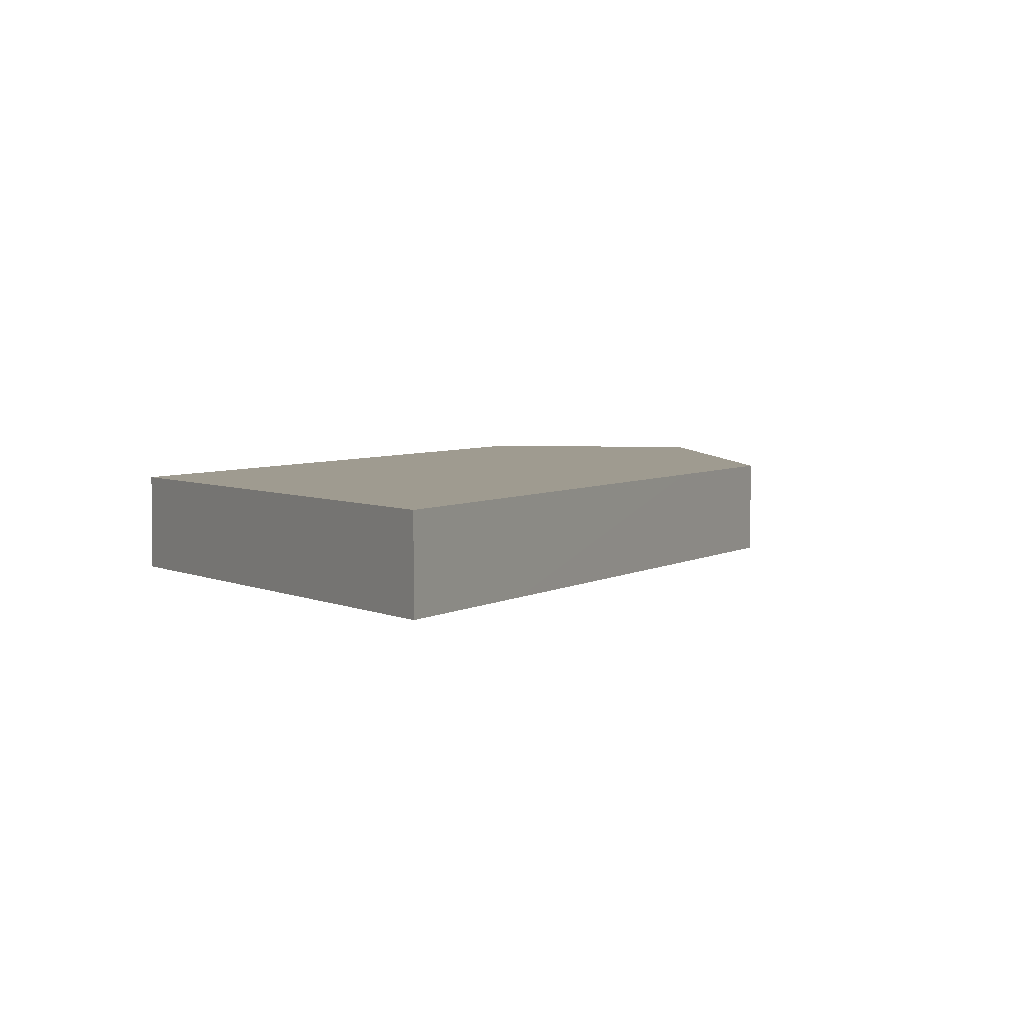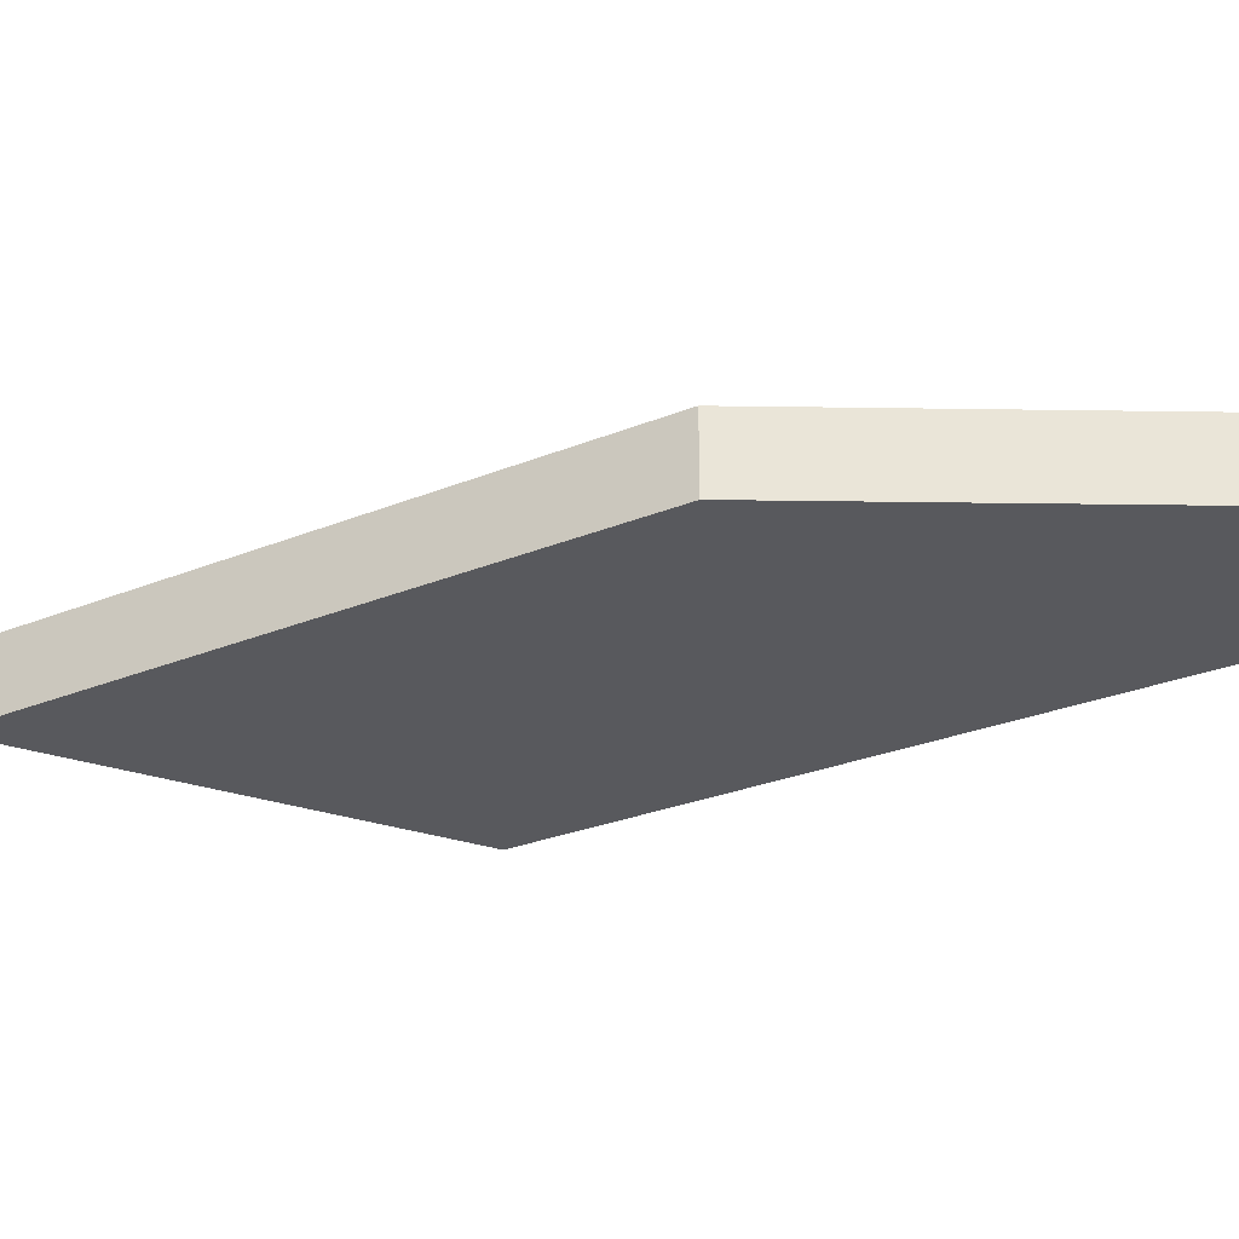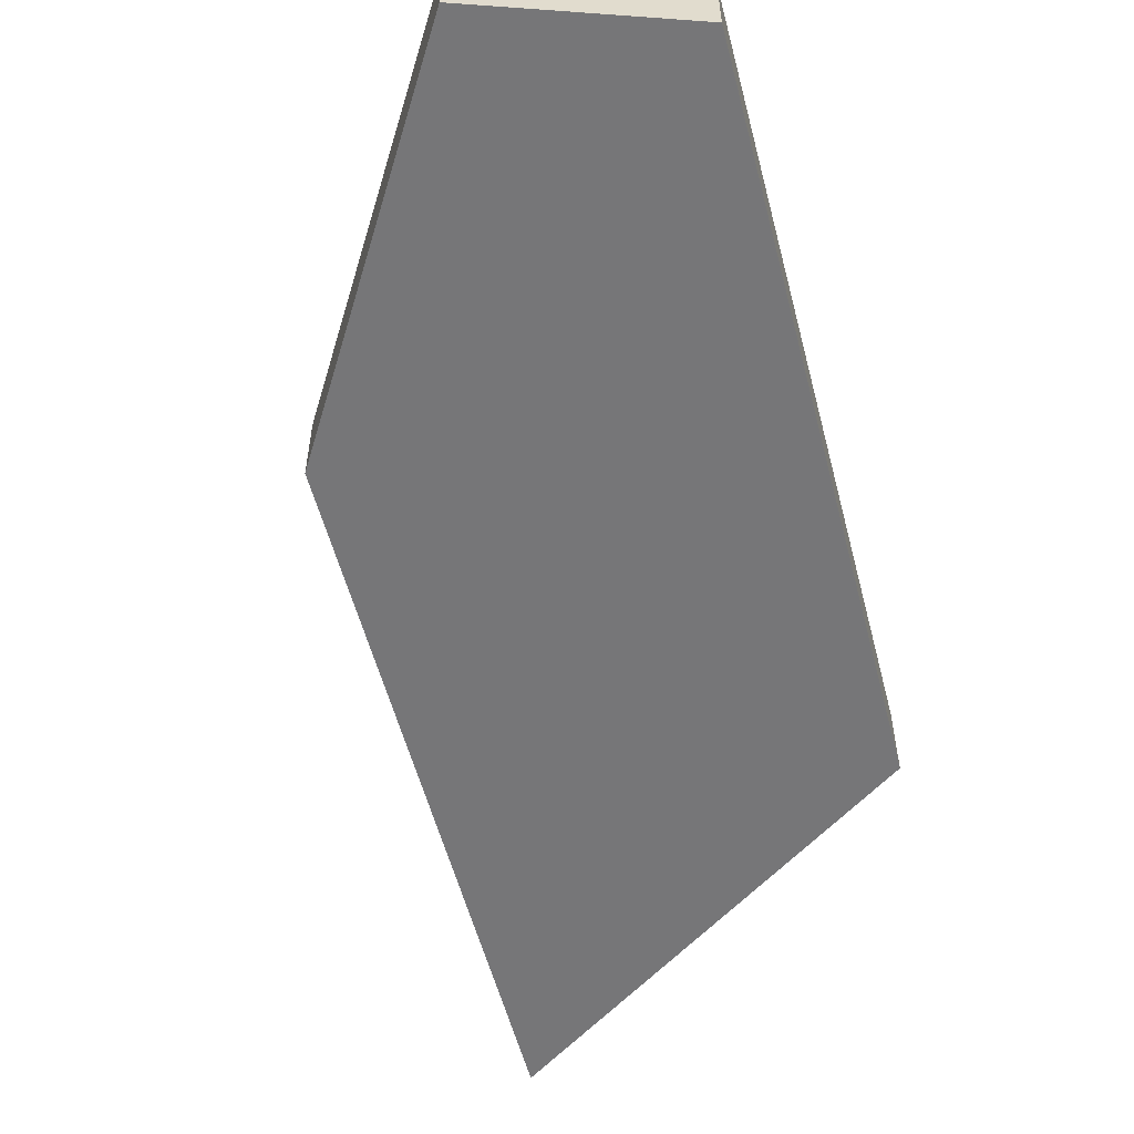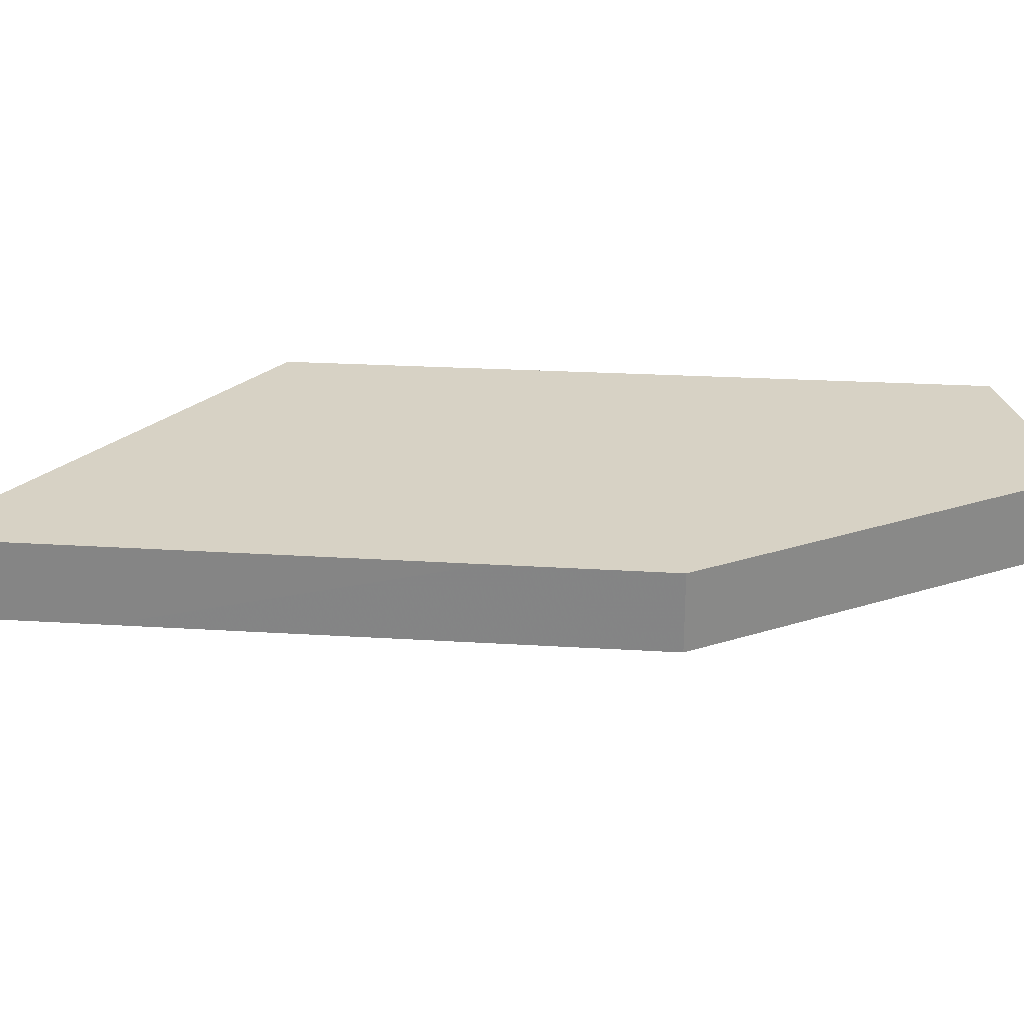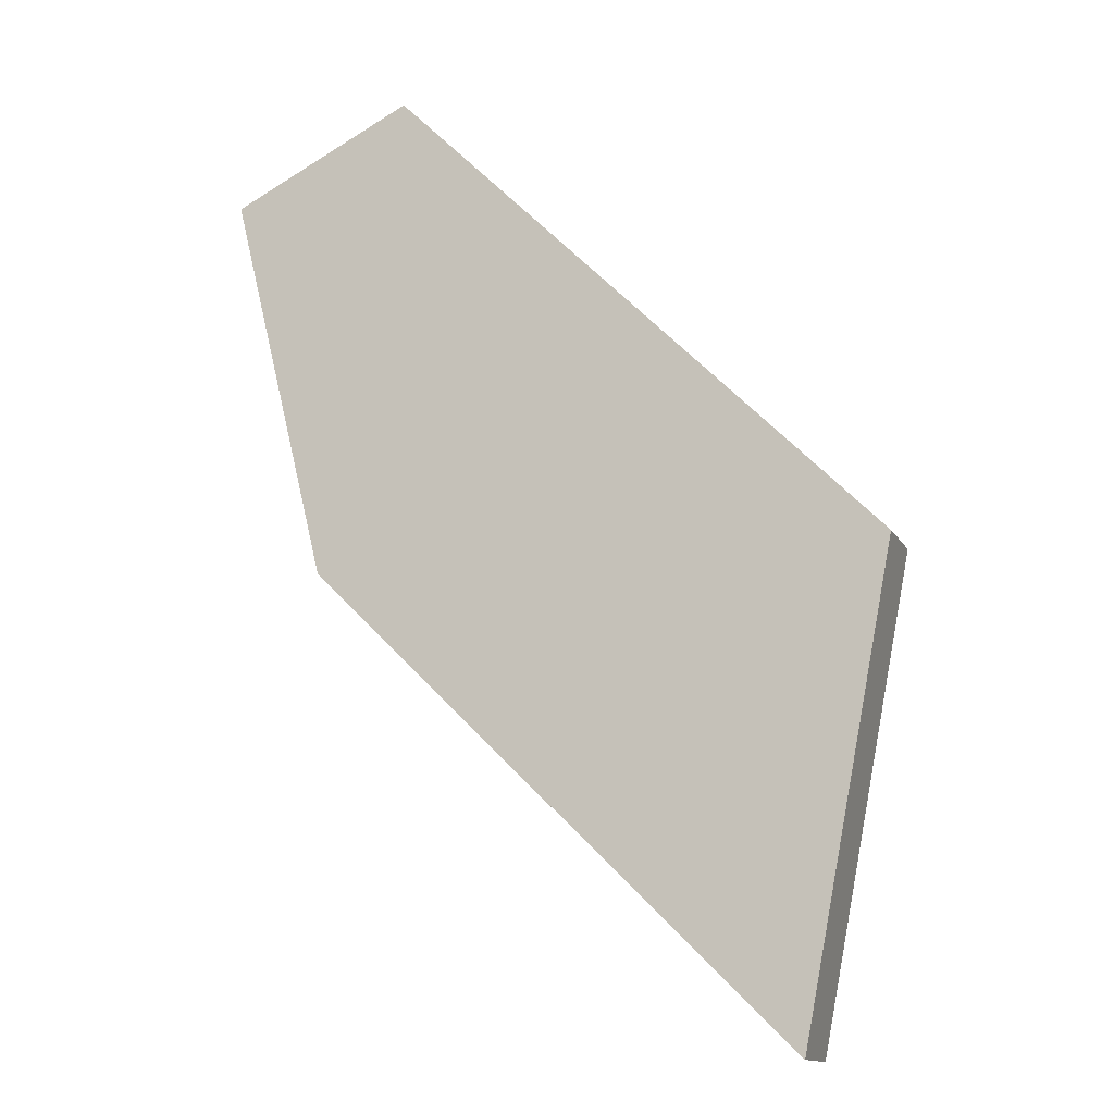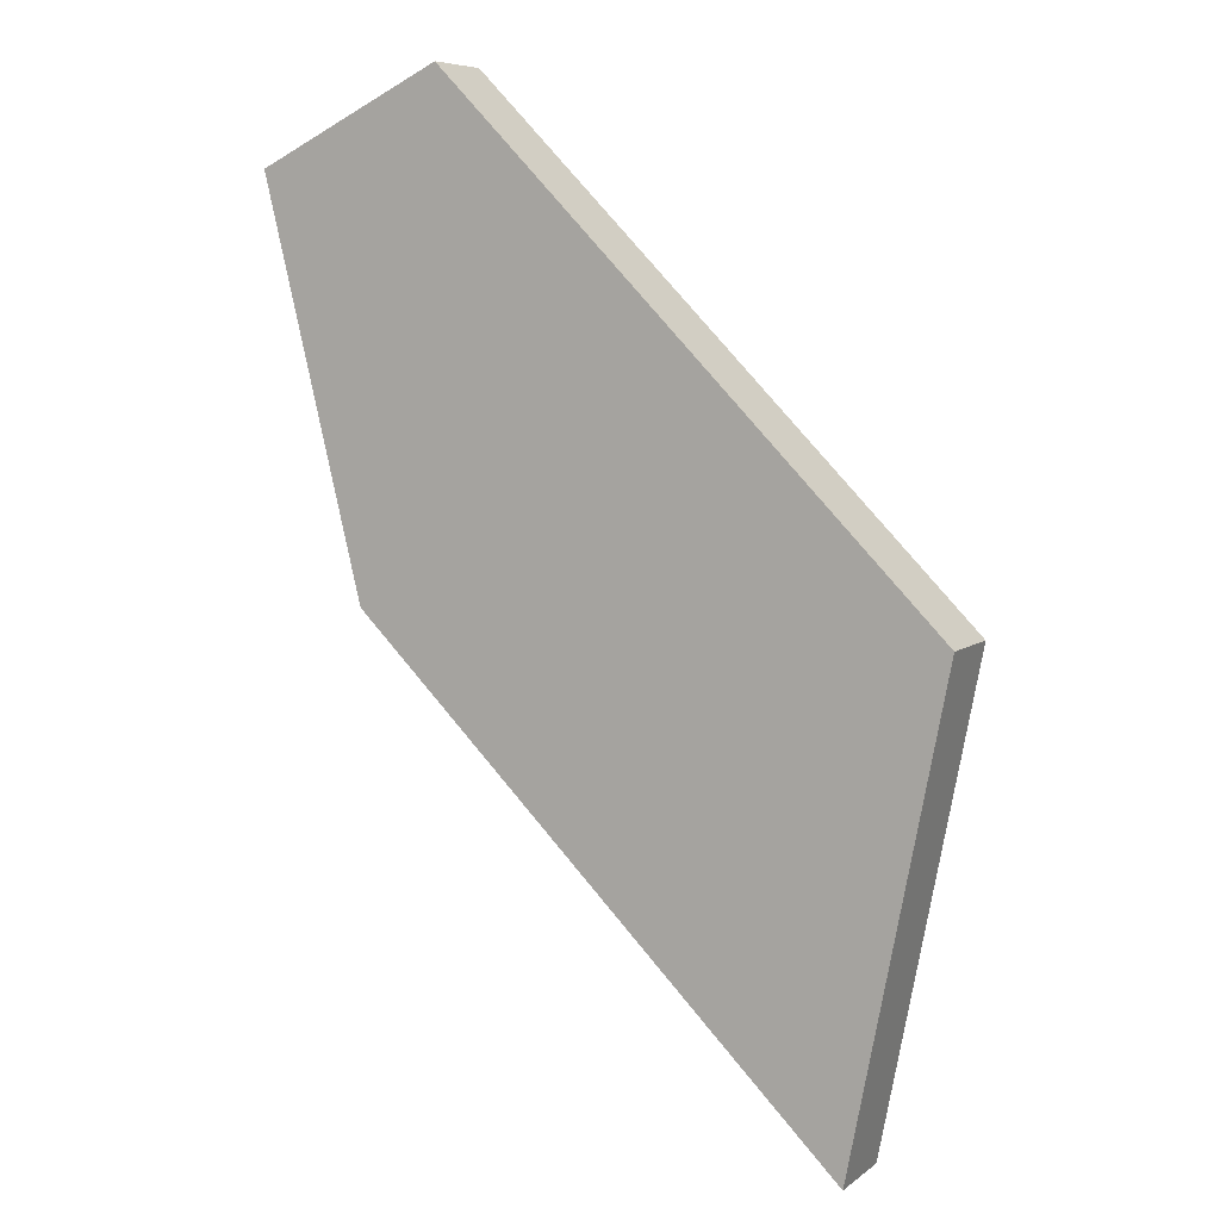
<metadata>
{"format":"obj","ext":"obj","renderer":"f3d","projection":"perspective","resolution":1024,"background":"white","views":[{"elev":4.0,"azim":-19.5,"up":"+Z"},{"elev":-30.1,"azim":74.9,"up":"+Z"},{"elev":-56.9,"azim":149.6,"up":"+Z"},{"elev":27.6,"azim":50.0,"up":"+Z"},{"elev":-13.8,"azim":-160.5,"up":"+Y"},{"elev":7.0,"azim":-152.7,"up":"+Y"}]}
</metadata>
<code>
v 0.1912 -1.466 -0.05
v 0.102 -1.011 -0.05
v 0.07259 -0.8606 -0.05
v 0.8102 -0.8552 -0.05
v 0.3472 -1.312 -0.05
v 0.5435 -0.3864 -0.05
v 0.7021 -0.2268 -0.05
v 0.9372 -0.3418 -0.05
v 0.9053 -0.4712 -0.05
v 0.8783 -0.3129 -0.05
v 0.07264 -0.8606 0.05
v 0.1614 -1.314 0.05
v 0.1911 -1.466 0.05
v 0.6562 -1.007 0.05
v 0.2288 -0.7033 0.05
v 0.9371 -0.3417 0.05
v 0.8419 -0.7275 0.05
v 0.8103 -0.8552 0.05
v 0.7615 -0.2555 0.05
v 0.7025 -0.2266 0.05
v 0.8783 -0.3129 -0.05
v 0.9372 -0.3418 -0.05
v 0.9053 -0.4712 -0.05
v 0.8102 -0.8552 -0.05
v 0.3472 -1.312 -0.05
v 0.1912 -1.466 -0.05
v 0.102 -1.011 -0.05
v 0.07259 -0.8606 -0.05
v 0.5435 -0.3864 -0.05
v 0.7021 -0.2268 -0.05
v 0.6562 -1.007 0.05
v 0.8103 -0.8552 0.05
v 0.8419 -0.7275 0.05
v 0.9371 -0.3417 0.05
v 0.7615 -0.2555 0.05
v 0.7025 -0.2266 0.05
v 0.2288 -0.7033 0.05
v 0.07264 -0.8606 0.05
v 0.1614 -1.314 0.05
v 0.1911 -1.466 0.05
f 21 23 29
f 38 39 31
f 4 17 18
f 19 7 20
f 16 10 19
f 9 16 17
f 5 13 1
f 4 14 5
f 12 1 13
f 3 15 6
f 20 6 15
f 11 2 12
f 30 21 29
f 21 22 23
f 23 24 29
f 24 25 27
f 25 26 27
f 24 27 28
f 28 29 24
f 40 31 39
f 31 32 37
f 38 31 37
f 32 33 37
f 33 34 35
f 36 33 35
f 36 37 33
f 4 9 17
f 19 10 7
f 16 8 10
f 9 8 16
f 5 14 13
f 4 18 14
f 12 2 1
f 3 11 15
f 20 7 6
f 11 3 2

</code>
